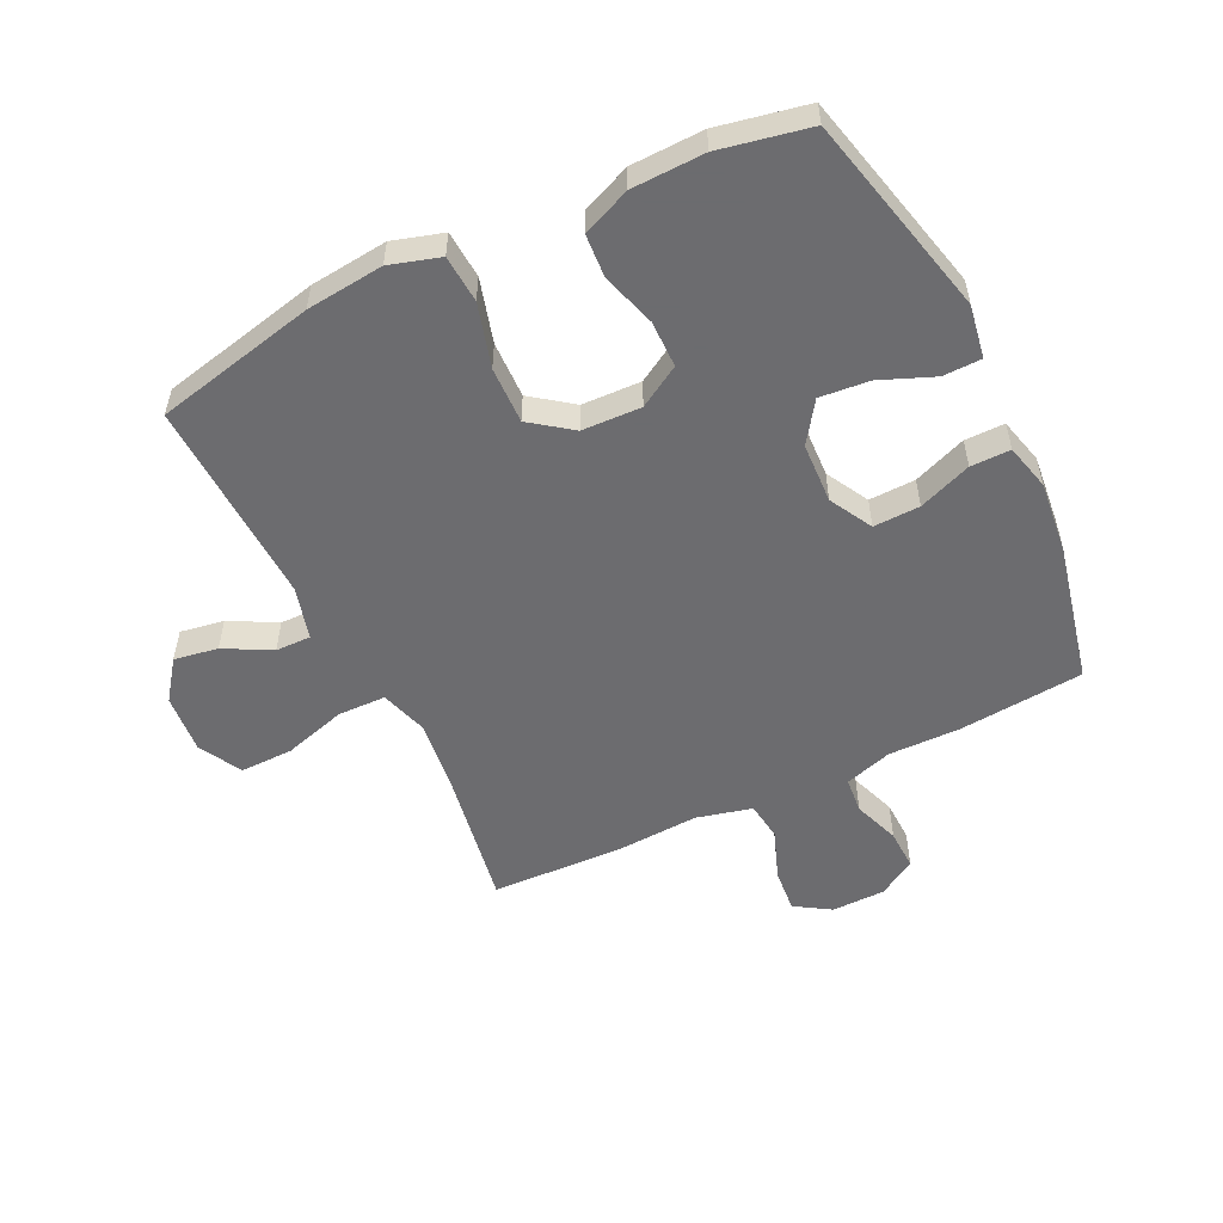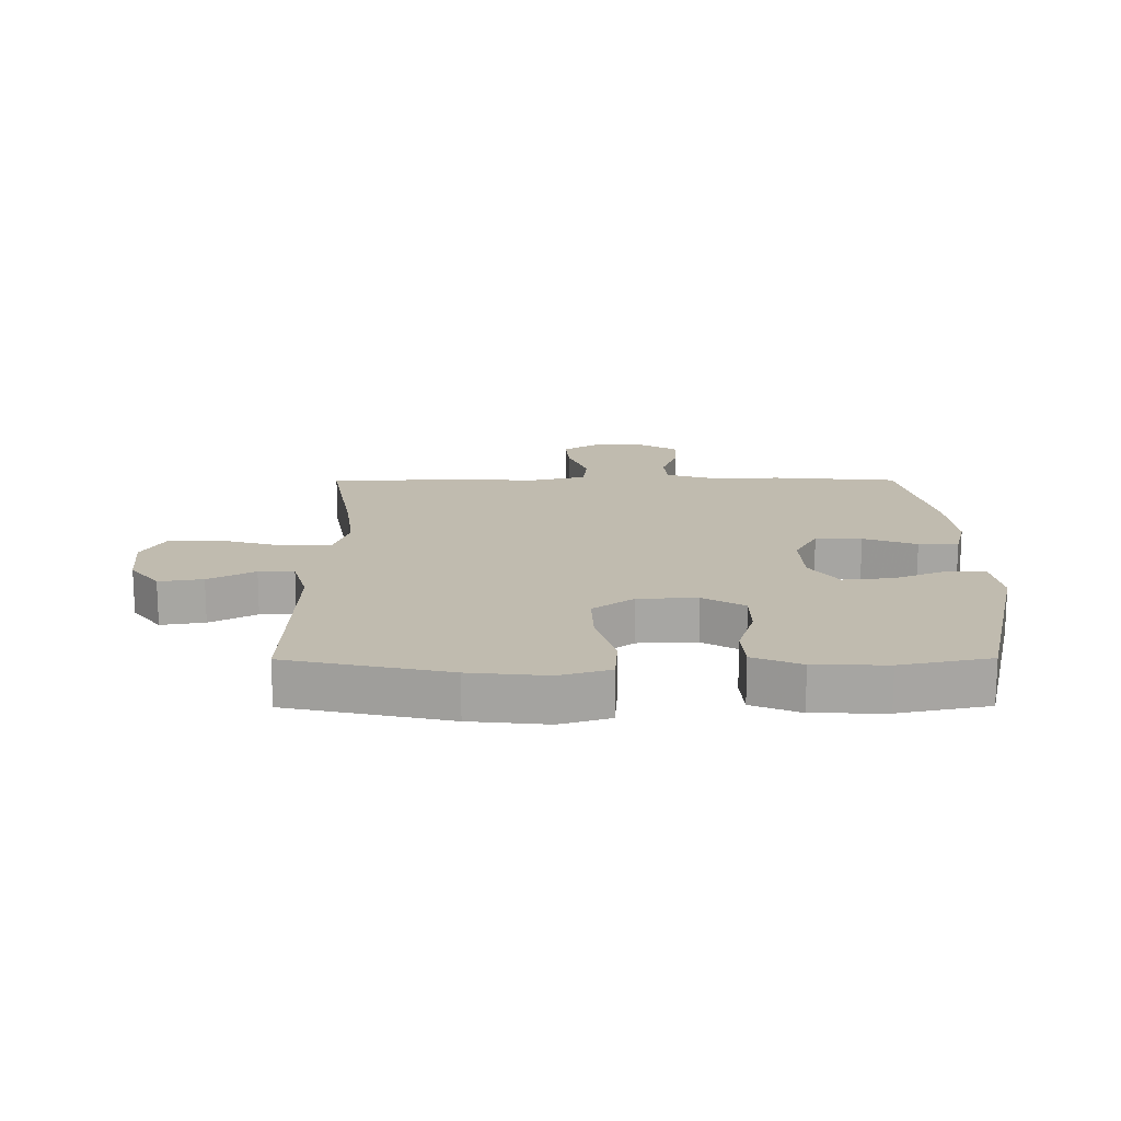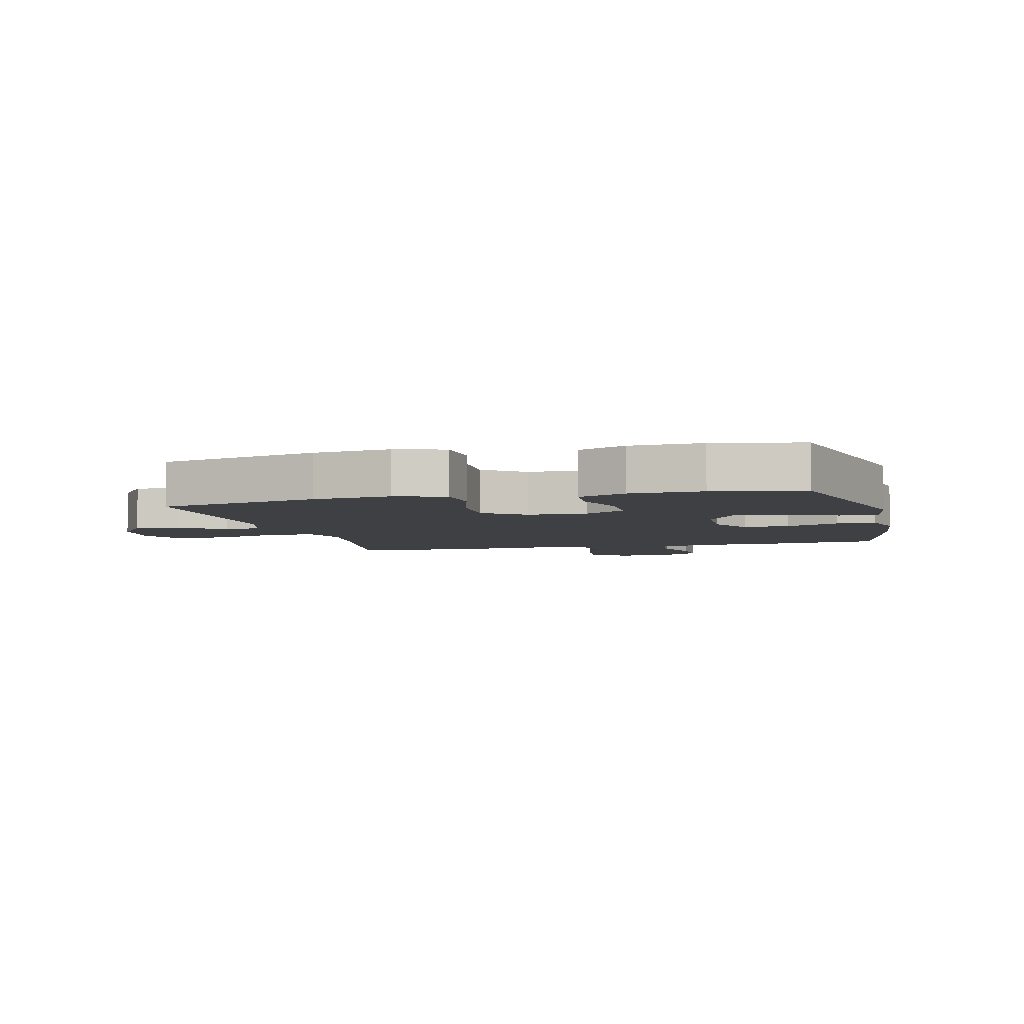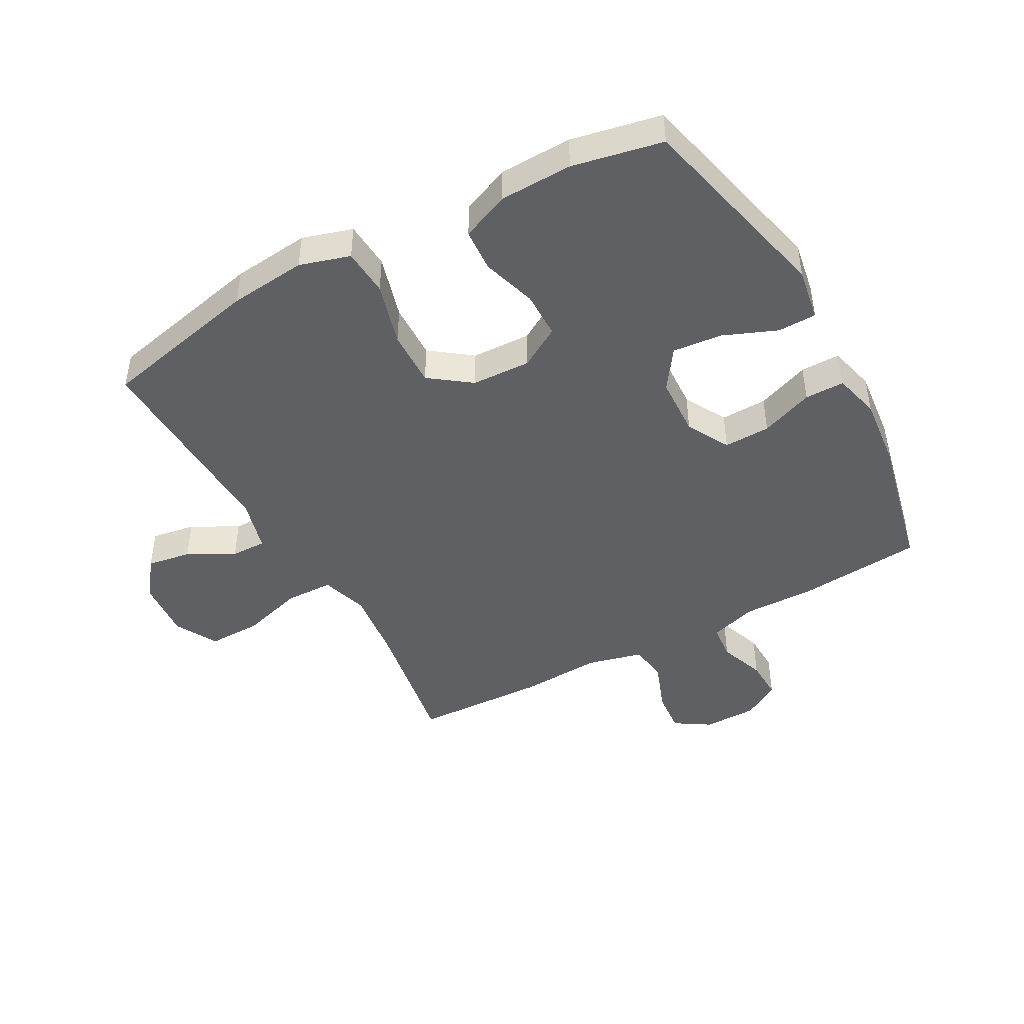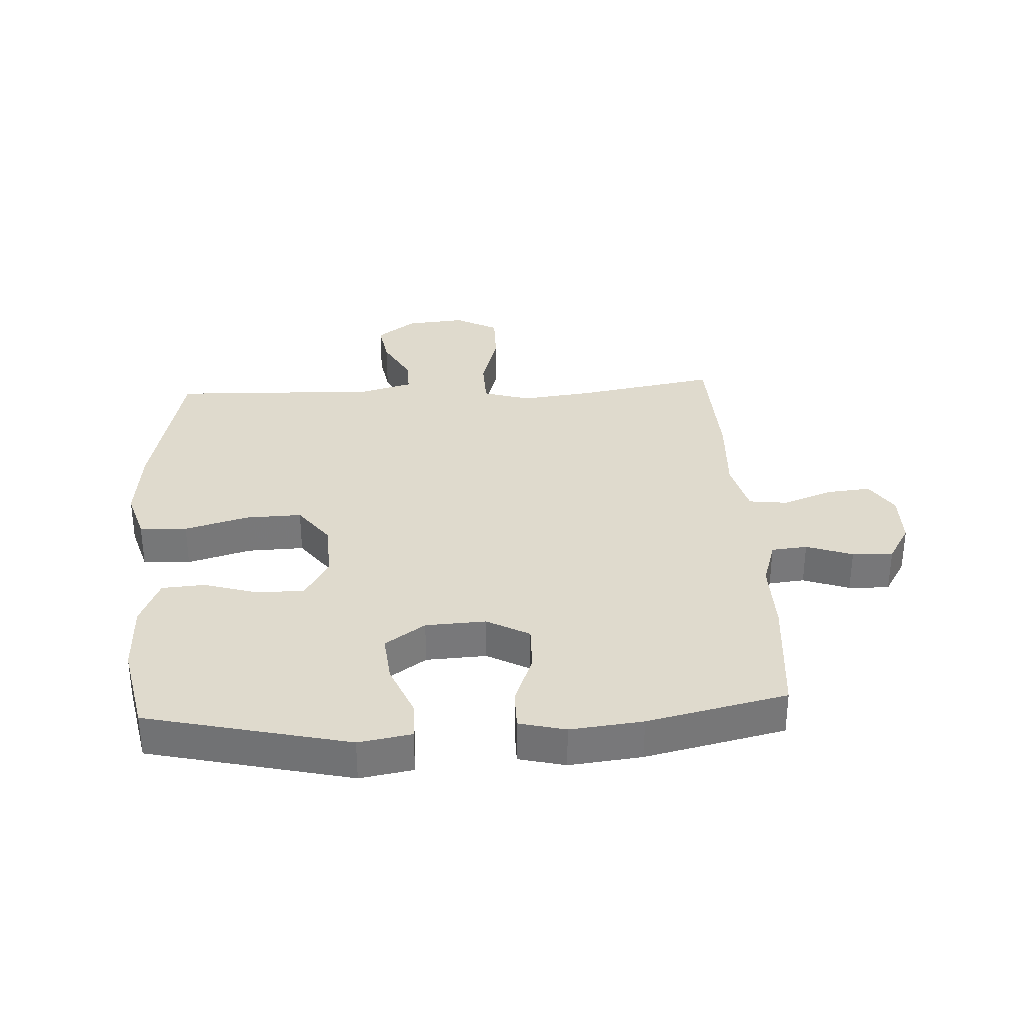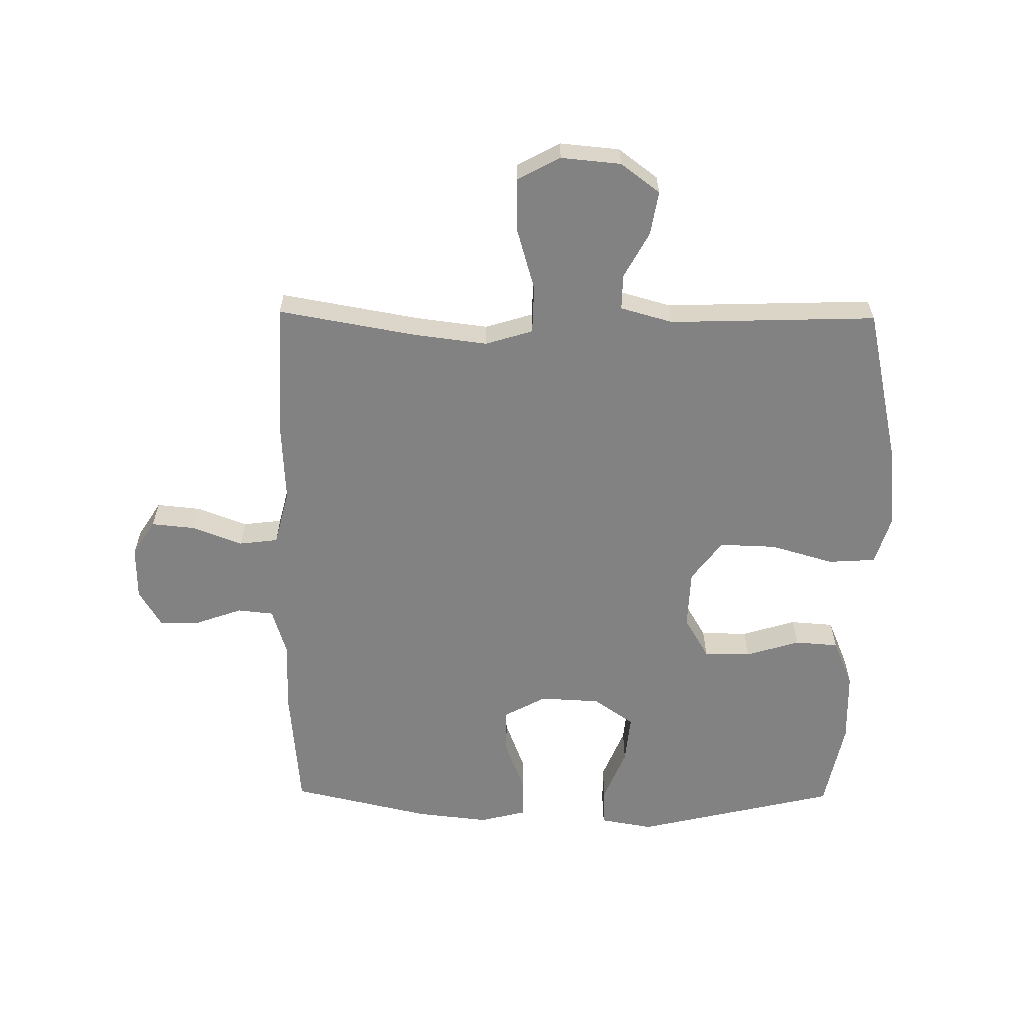
<metadata>
{"format":"obj","ext":"obj","renderer":"f3d","projection":"perspective","resolution":1024,"background":"white","views":[{"elev":-53.8,"azim":26.1,"up":"+Y"},{"elev":16.2,"azim":-0.3,"up":"+Y"},{"elev":-5.1,"azim":14.4,"up":"+Y"},{"elev":-45.1,"azim":29.0,"up":"+Y"},{"elev":32.9,"azim":86.8,"up":"+Y"},{"elev":-60.7,"azim":-90.7,"up":"+Y"}]}
</metadata>
<code>
v 0.5 0.07 -0.5
v 0.295 0.07 -0.518
v 0.177 0.07 -0.516
v 0.099 0.07 -0.54
v 0.093 0.07 -0.599
v 0.12 0.07 -0.675
v 0.122 0.07 -0.742
v 0.06 0.07 -0.779
v -0.028 0.07 -0.78
v -0.086 0.07 -0.743
v -0.079 0.07 -0.671
v -0.048 0.07 -0.589
v -0.056 0.07 -0.525
v -0.147 0.07 -0.502
v -0.283 0.07 -0.509
v -0.5 0.07 -0.5
v -0.46 0.07 -0.273
v -0.445 0.07 -0.153
v -0.469 0.07 -0.075
v -0.548 0.07 -0.073
v -0.651 0.07 -0.103
v -0.738 0.07 -0.104
v -0.776 0.07 -0.034
v -0.767 0.07 0.064
v -0.719 0.07 0.128
v -0.647 0.07 0.116
v -0.571 0.07 0.075
v -0.513 0.07 0.074
v -0.489 0.07 0.16
v -0.5 0.07 0.5
v -0.237 0.07 0.558
v -0.11 0.07 0.571
v -0.028 0.07 0.546
v -0.023 0.07 0.468
v -0.053 0.07 0.364
v -0.056 0.07 0.271
v 0.011 0.07 0.221
v 0.108 0.07 0.217
v 0.176 0.07 0.257
v 0.177 0.07 0.334
v 0.15 0.07 0.423
v 0.155 0.07 0.494
v 0.234 0.07 0.527
v 0.353 0.07 0.53
v 0.5 0.07 0.5
v 0.578 0.07 0.168
v 0.563 0.07 0.081
v 0.5 0.07 0.08
v 0.412 0.07 0.116
v 0.331 0.07 0.124
v 0.285 0.07 0.058
v 0.28 0.07 -0.041
v 0.318 0.07 -0.111
v 0.394 0.07 -0.109
v 0.481 0.07 -0.076
v 0.546 0.07 -0.076
v 0.565 0.07 -0.152
v 0.552 0.07 -0.271
v 0.5 0 -0.5
v 0.295 0 -0.518
v 0.177 0 -0.516
v 0.099 0 -0.54
v 0.093 0 -0.599
v 0.12 0 -0.675
v 0.122 0 -0.742
v 0.06 0 -0.779
v -0.028 0 -0.78
v -0.086 0 -0.743
v -0.079 0 -0.671
v -0.048 0 -0.589
v -0.056 0 -0.525
v -0.147 0 -0.502
v -0.283 0 -0.509
v -0.5 0 -0.5
v -0.46 0 -0.273
v -0.445 0 -0.153
v -0.469 0 -0.075
v -0.548 0 -0.073
v -0.651 0 -0.103
v -0.738 0 -0.104
v -0.776 0 -0.034
v -0.767 0 0.064
v -0.719 0 0.128
v -0.647 0 0.116
v -0.571 0 0.075
v -0.513 0 0.074
v -0.489 0 0.16
v -0.5 0 0.5
v -0.237 0 0.558
v -0.11 0 0.571
v -0.028 0 0.546
v -0.023 0 0.468
v -0.053 0 0.364
v -0.056 0 0.271
v 0.011 0 0.221
v 0.108 0 0.217
v 0.176 0 0.257
v 0.177 0 0.334
v 0.15 0 0.423
v 0.155 0 0.494
v 0.234 0 0.527
v 0.353 0 0.53
v 0.5 0 0.5
v 0.578 0 0.168
v 0.563 0 0.081
v 0.5 0 0.08
v 0.412 0 0.116
v 0.331 0 0.124
v 0.285 0 0.058
v 0.28 0 -0.041
v 0.318 0 -0.111
v 0.394 0 -0.109
v 0.481 0 -0.076
v 0.546 0 -0.076
v 0.565 0 -0.152
v 0.552 0 -0.271
f 1 2 3
f 58 1 3
f 57 58 3
f 56 57 3
f 55 56 3
f 54 55 3
f 53 54 3 4
f 52 53 4
f 51 52 4
f 47 48 49
f 46 47 49
f 45 46 49
f 44 45 49
f 43 44 49
f 42 43 49
f 41 42 49
f 40 41 49
f 39 40 49 50
f 38 39 50 51
f 33 34 35
f 32 33 35
f 31 32 35
f 30 31 35
f 29 30 35
f 28 29 35 36
f 25 26 27
f 24 25 27
f 23 24 27
f 22 23 27
f 21 22 27
f 20 21 27
f 19 20 27 28
f 28 36 37
f 19 28 37
f 18 19 37
f 14 15 16 17
f 38 51 4
f 37 38 4
f 18 37 4
f 17 18 4
f 14 17 4
f 13 14 4
f 10 11 12
f 9 10 12
f 8 9 12
f 7 8 12
f 6 7 12
f 5 6 12
f 4 5 12 13
f 61 60 59
f 61 59 116
f 61 116 115
f 61 115 114
f 61 114 113
f 61 113 112
f 62 61 112 111
f 62 111 110
f 62 110 109
f 107 106 105
f 107 105 104
f 107 104 103
f 107 103 102
f 107 102 101
f 107 101 100
f 107 100 99
f 107 99 98
f 108 107 98 97
f 109 108 97 96
f 93 92 91
f 93 91 90
f 93 90 89
f 93 89 88
f 93 88 87
f 94 93 87 86
f 85 84 83
f 85 83 82
f 85 82 81
f 85 81 80
f 85 80 79
f 85 79 78
f 86 85 78 77
f 95 94 86
f 95 86 77
f 95 77 76
f 75 74 73 72
f 62 109 96
f 62 96 95
f 62 95 76
f 62 76 75
f 62 75 72
f 62 72 71
f 70 69 68
f 70 68 67
f 70 67 66
f 70 66 65
f 70 65 64
f 70 64 63
f 71 70 63 62
f 1 59 60 2
f 2 60 61 3
f 3 61 62 4
f 4 62 63 5
f 5 63 64 6
f 6 64 65 7
f 7 65 66 8
f 8 66 67 9
f 9 67 68 10
f 10 68 69 11
f 11 69 70 12
f 12 70 71 13
f 13 71 72 14
f 14 72 73 15
f 15 73 74 16
f 16 74 75 17
f 17 75 76 18
f 18 76 77 19
f 19 77 78 20
f 20 78 79 21
f 21 79 80 22
f 22 80 81 23
f 23 81 82 24
f 24 82 83 25
f 25 83 84 26
f 26 84 85 27
f 27 85 86 28
f 28 86 87 29
f 29 87 88 30
f 30 88 89 31
f 31 89 90 32
f 32 90 91 33
f 33 91 92 34
f 34 92 93 35
f 35 93 94 36
f 36 94 95 37
f 37 95 96 38
f 38 96 97 39
f 39 97 98 40
f 40 98 99 41
f 41 99 100 42
f 42 100 101 43
f 43 101 102 44
f 44 102 103 45
f 45 103 104 46
f 46 104 105 47
f 47 105 106 48
f 48 106 107 49
f 49 107 108 50
f 50 108 109 51
f 51 109 110 52
f 52 110 111 53
f 53 111 112 54
f 54 112 113 55
f 55 113 114 56
f 56 114 115 57
f 57 115 116 58
f 58 116 59 1

</code>
